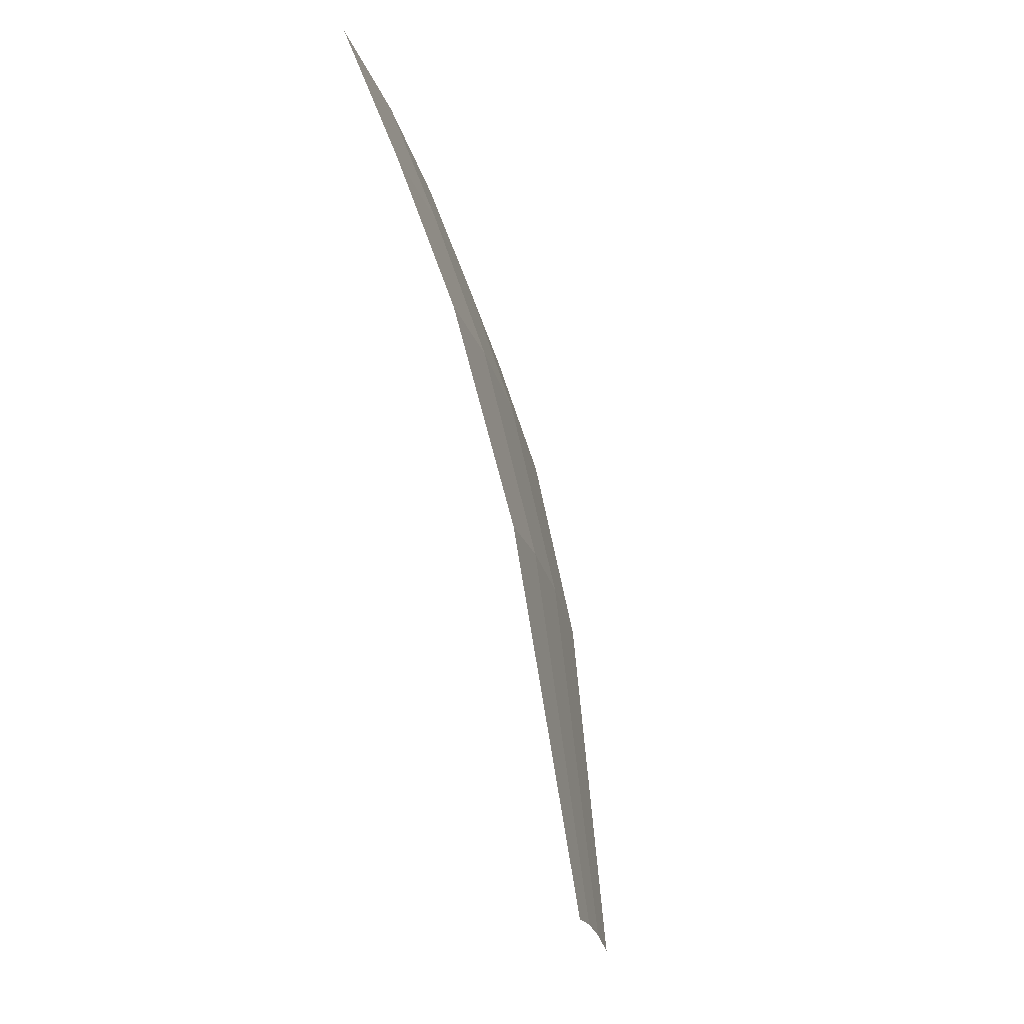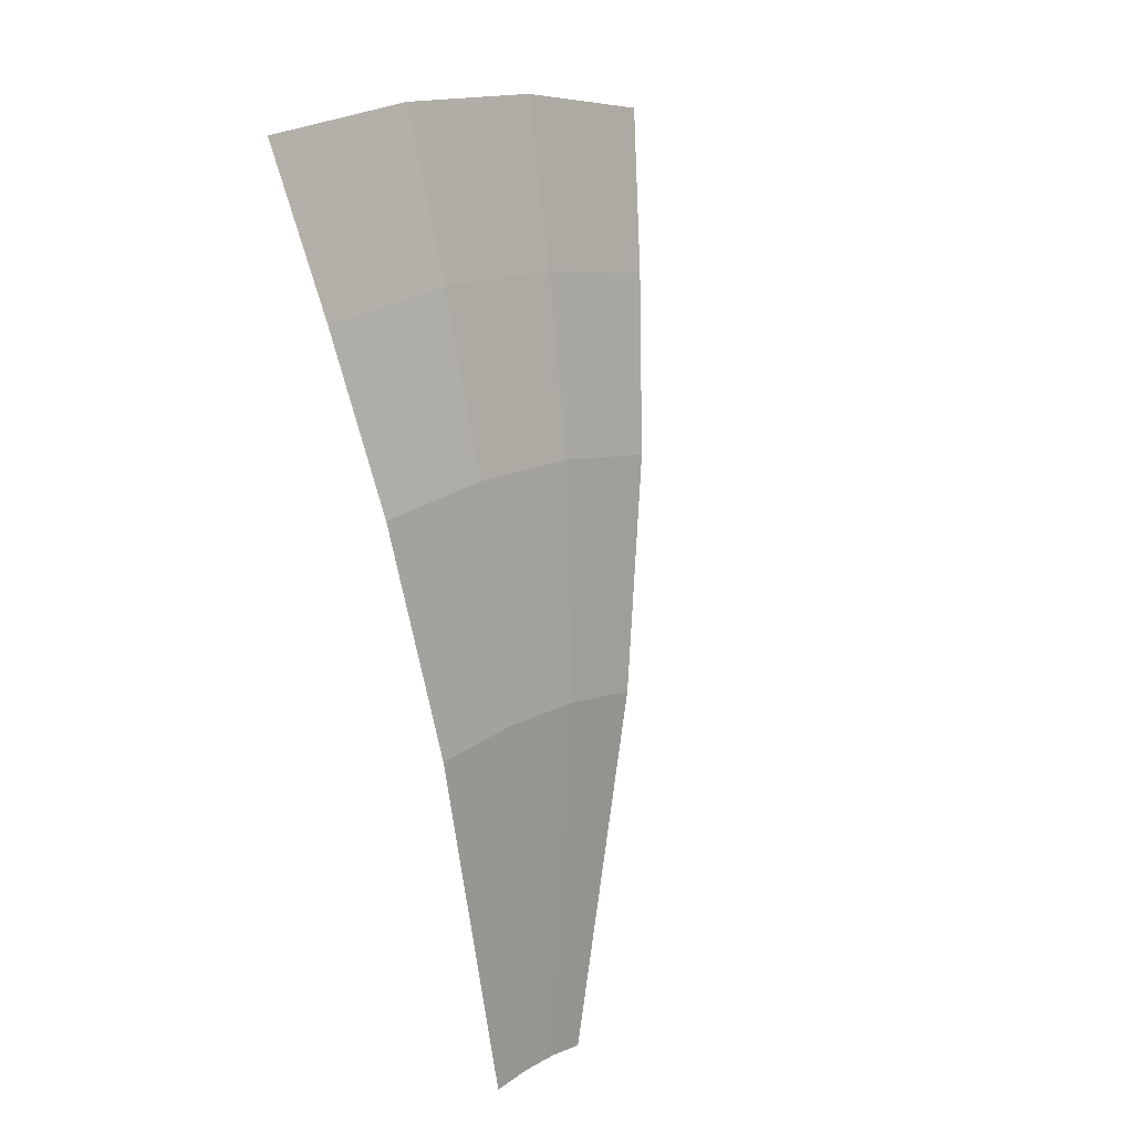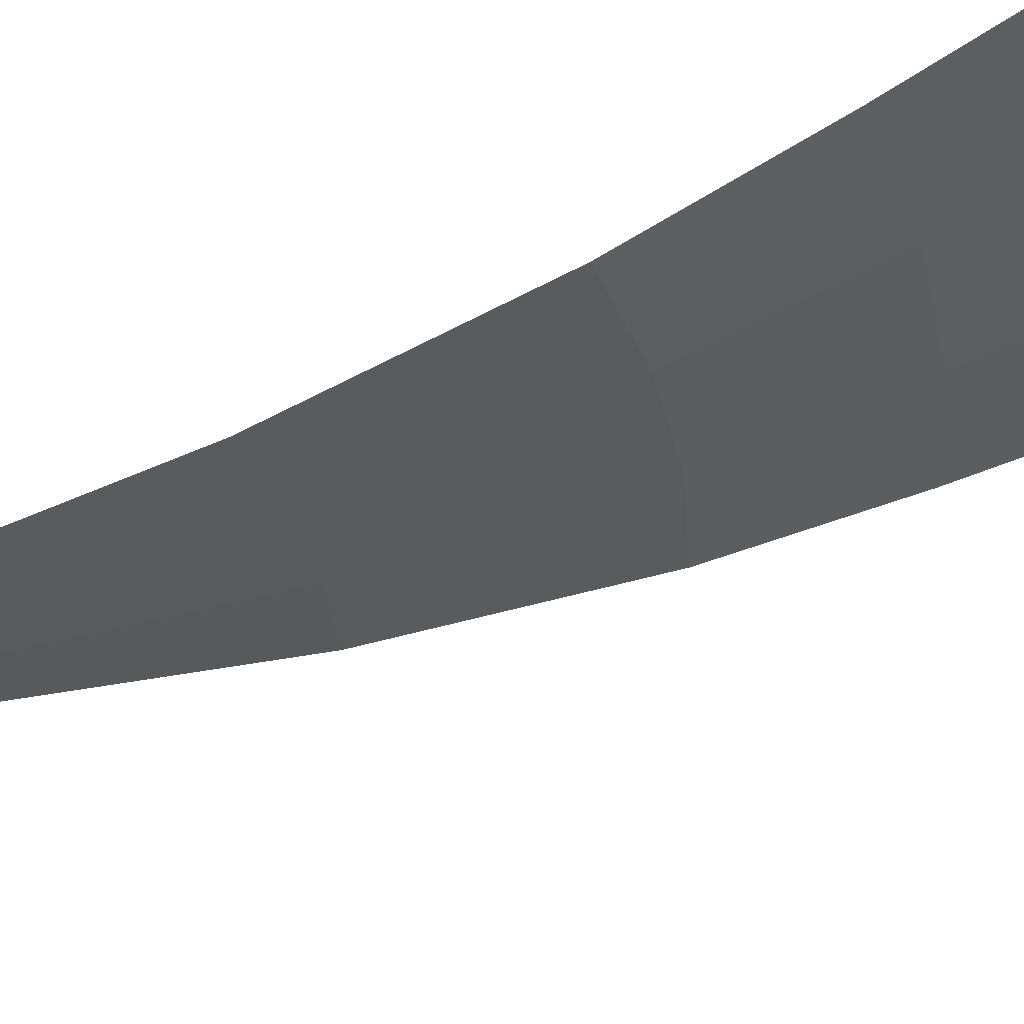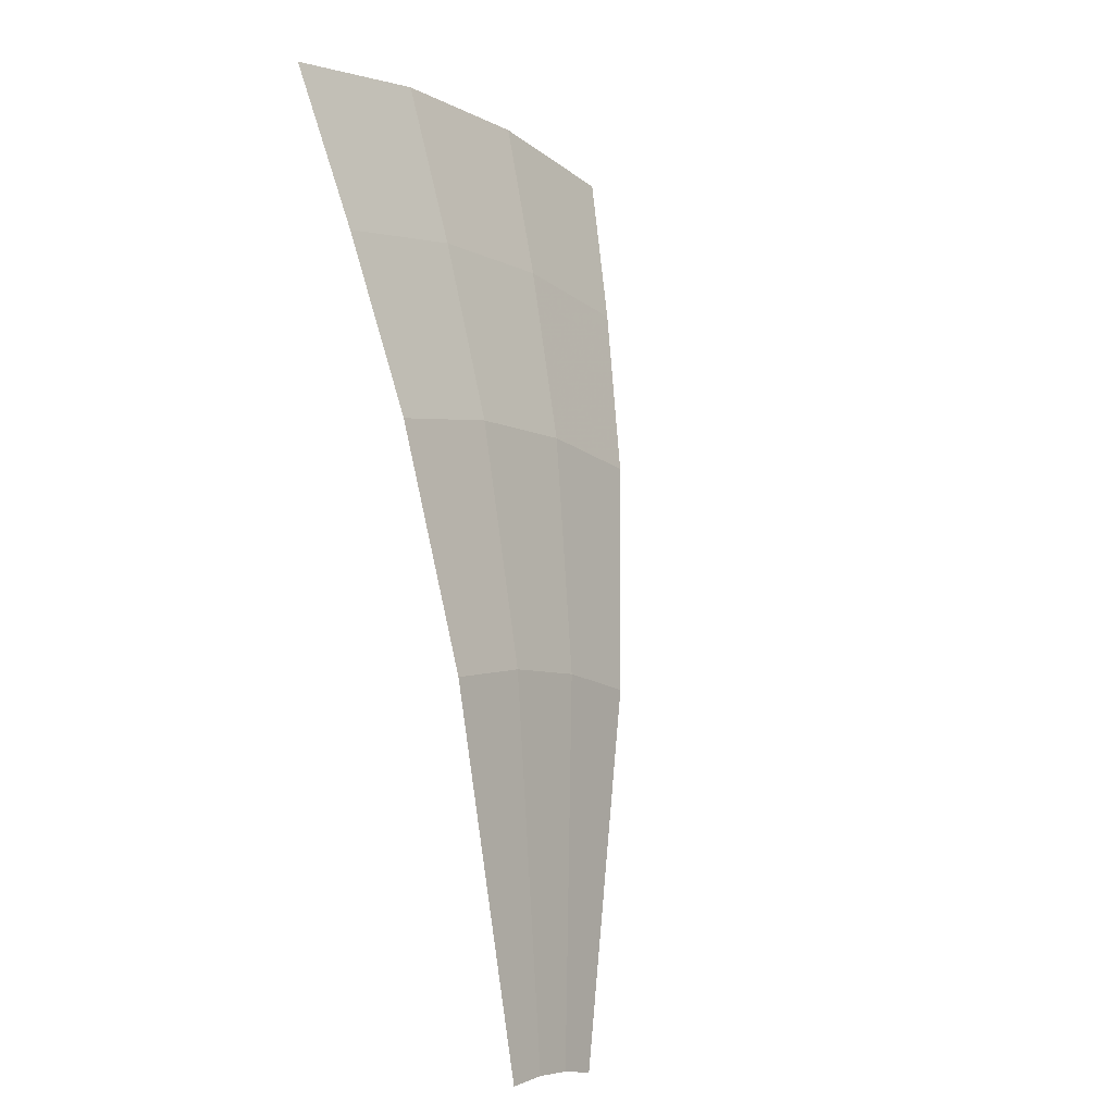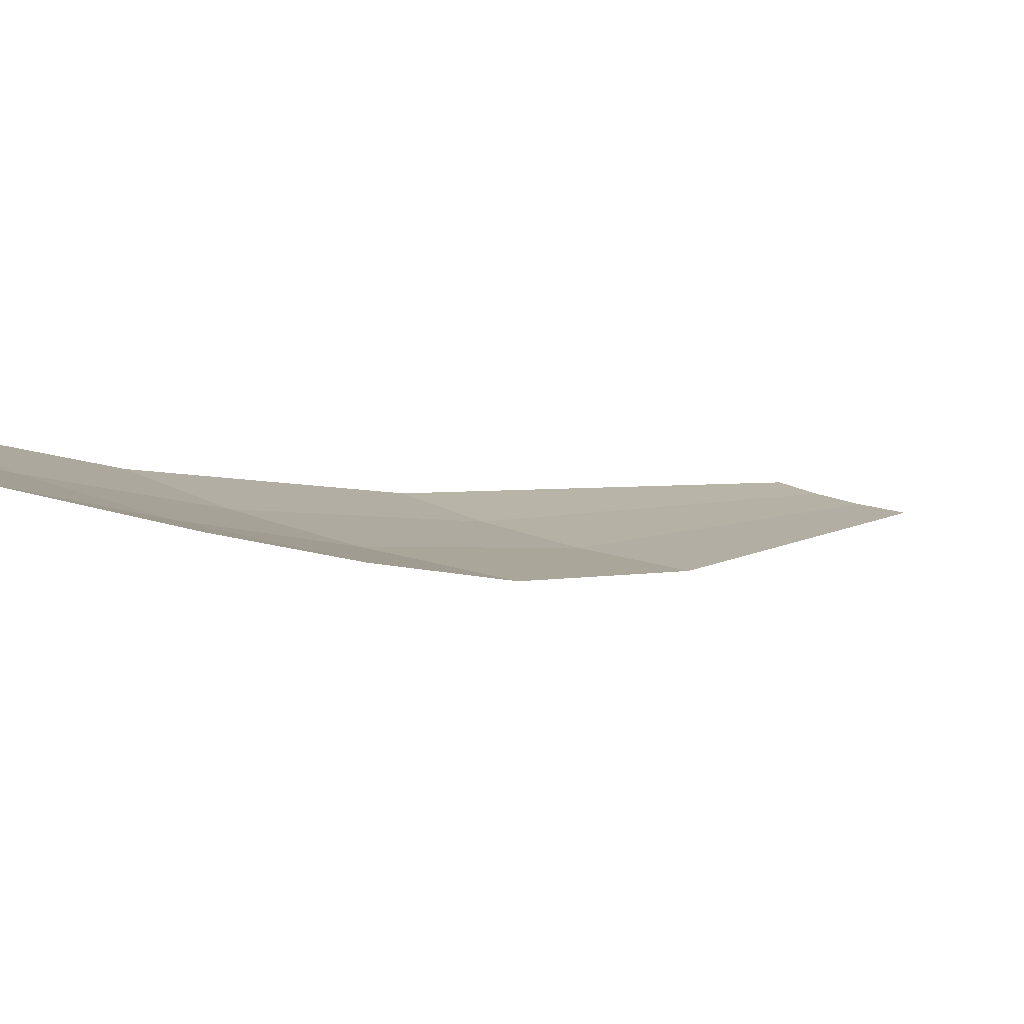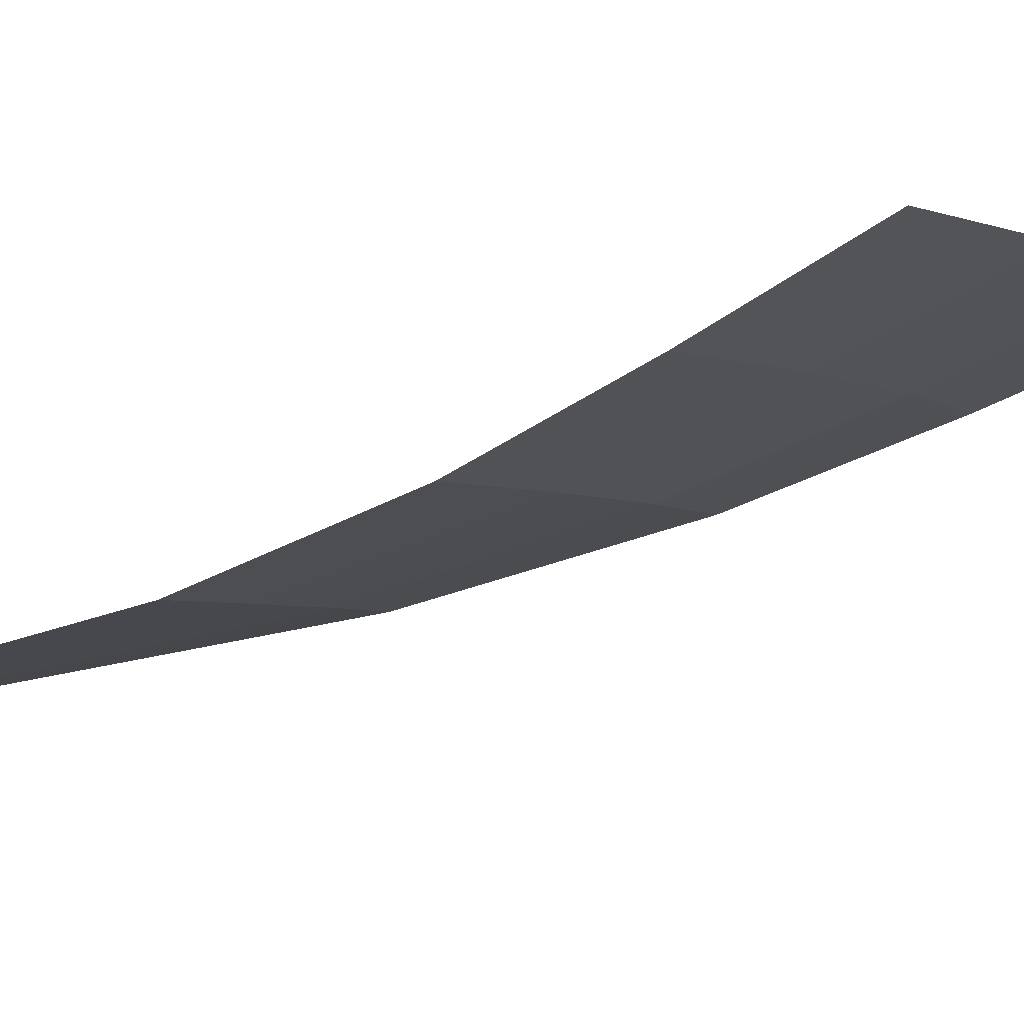
<metadata>
{"format":"obj","ext":"obj","renderer":"f3d","projection":"perspective","resolution":1024,"background":"white","views":[{"elev":-15.2,"azim":-75.7,"up":"+Z"},{"elev":30.8,"azim":-47.7,"up":"+Z"},{"elev":-31.6,"azim":-66.8,"up":"+Y"},{"elev":7.1,"azim":-54.0,"up":"+Z"},{"elev":17.8,"azim":52.5,"up":"+Y"},{"elev":-3.6,"azim":-48.5,"up":"+Y"}]}
</metadata>
<code>
v 0 0 0.5
v 0.06525 0 0.4957
v 0 0.01833 0.61
v 0 0.01833 0.61
v 0.06525 0 0.4957
v 0.07614 0.01391 0.5785
v 0.1443 0.1016 1.097
v 0.1925 0.2 1.462
v 0.1432 0.2 1.466
v 0.145 0.06146 0.855
v 0.2847 0.1 1.062
v 0.1444 0.1 1.09
v 0.2847 0.1 1.062
v 0.145 0.06146 0.855
v 0.2207 0.05879 0.8236
v 0.2847 0.1 1.062
v 0.3817 0.2 1.425
v 0.1925 0.2 1.462
v 0.2124 0.2555 1.614
v 0.1429 0.2555 1.618
v 0.1432 0.2 1.466
v 0.1925 0.2 1.462
v 0 0.4 2
v 0 0.3859 1.965
v 0.2565 0.386 1.948
v 0.261 0.4 1.983
v 0.1471 0.01141 0.5491
v 0.07614 0.01391 0.5785
v 0.06525 0 0.4957
v 0.1294 0 0.4829
v 0.1925 0.2 1.462
v 0.1443 0.1016 1.097
v 0.1444 0.1 1.09
v 0.2847 0.1 1.062
v 0.4212 0.2555 1.572
v 0.2124 0.2555 1.614
v 0.1925 0.2 1.462
v 0.3817 0.2 1.425
v 0.5176 0.4 1.932
v 0.261 0.4 1.983
v 0.2565 0.386 1.948
v 0.5085 0.386 1.898
v 0.1294 0 0.4829
v 0.1913 0 0.462
v 0.2157 0.01059 0.5207
v 0.1471 0.01141 0.5491
v 0.2207 0.05879 0.8236
v 0.3235 0.05756 0.7811
v 0.421 0.1 1.016
v 0.2847 0.1 1.062
v 0.2847 0.1 1.062
v 0.421 0.1 1.016
v 0.5645 0.2 1.363
v 0.3817 0.2 1.425
v 0.4212 0.2555 1.572
v 0.3817 0.2 1.425
v 0.5645 0.2 1.363
v 0.6228 0.2554 1.504
v 0.7654 0.4 1.848
v 0.5176 0.4 1.932
v 0.5085 0.386 1.898
v 0.7519 0.3859 1.815
v 0.1436 0.1 1.091
v 0.1443 0.1016 1.097
v 0.1432 0.2 1.466
v 0.145 0.06146 0.855
v 0.1052 0.05108 0.7995
v 0.2033 0.04762 0.7589
v 0.2033 0.04762 0.7589
v 0.2207 0.05879 0.8236
v 0.145 0.06146 0.855
v 0.1444 0.1 1.09
v 0.1443 0.1016 1.097
v 0.1436 0.1 1.091
v 0.08551 0.02587 0.6496
v 0 0.03083 0.685
v 0 0.01833 0.61
v 0.07614 0.01391 0.5785
v 0.1052 0.05108 0.7995
v 0.1436 0.1 1.091
v 0.08 0.1 1.095
v 0.08 0.05255 0.81
v 0.1432 0.2 1.466
v 0.08 0.2 1.47
v 0.08 0.1 1.095
v 0.1436 0.1 1.091
v 0.1432 0.2 1.466
v 0.1429 0.2555 1.618
v 0.08 0.2651 1.649
v 0.08 0.2 1.47
v 0.1429 0.2555 1.618
v 0.2124 0.2555 1.614
v 0.2223 0.283 1.688
v 0.08 0.2651 1.649
v 0 0.2829 1.703
v 0 0.2651 1.654
v 0.08 0.2651 1.649
v 0.2223 0.283 1.688
v 0 0.3641 1.91
v 0.2493 0.3641 1.894
v 0.2565 0.386 1.948
v 0 0.3859 1.965
v 0.08551 0.02587 0.6496
v 0.07614 0.01391 0.5785
v 0.1471 0.01141 0.5491
v 0.1652 0.02306 0.6166
v 0.1436 0.1 1.091
v 0.1052 0.05108 0.7995
v 0.145 0.06146 0.855
v 0.1444 0.1 1.09
v 0.2124 0.2555 1.614
v 0.4212 0.2555 1.572
v 0.4408 0.2829 1.645
v 0.2223 0.283 1.688
v 0.2493 0.3641 1.894
v 0.4944 0.3641 1.845
v 0.5085 0.386 1.898
v 0.2565 0.386 1.948
v 0.2157 0.01059 0.5207
v 0.2422 0.02214 0.5847
v 0.1652 0.02306 0.6166
v 0.1471 0.01141 0.5491
v 0.2981 0.04649 0.7197
v 0.3235 0.05756 0.7811
v 0.2207 0.05879 0.8236
v 0.2033 0.04762 0.7589
v 0.4212 0.2555 1.572
v 0.6228 0.2554 1.504
v 0.6517 0.2829 1.573
v 0.4408 0.2829 1.645
v 0.4944 0.3641 1.845
v 0.731 0.3641 1.765
v 0.7519 0.3859 1.815
v 0.5085 0.386 1.898
v 0 0.1 1.1
v 0.08 0.05255 0.81
v 0.08 0.1 1.095
v 0 0.03083 0.685
v 0.08 0.05255 0.81
v 0 0.1 1.1
v 0 0.2 1.475
v 0.08 0.2651 1.649
v 0 0.2651 1.654
v 0 0.2 1.475
v 0.08 0.2 1.47
v 0.08 0.2651 1.649
v 0.1052 0.05108 0.7995
v 0.08 0.05255 0.81
v 0 0.03083 0.685
v 0.08551 0.02587 0.6496
v 0 0.2 1.475
v 0 0.1 1.1
v 0.08 0.1 1.095
v 0.08 0.2 1.47
v 0 0.3 1.75
v 0 0.2829 1.703
v 0.2223 0.283 1.688
v 0.2284 0.3 1.735
v 0 0.3641 1.91
v 0 0.3 1.75
v 0.2284 0.3 1.735
v 0.2493 0.3641 1.894
v 0.1052 0.05108 0.7995
v 0.08551 0.02587 0.6496
v 0.1652 0.02306 0.6166
v 0.2033 0.04762 0.7589
v 0.4529 0.3 1.69
v 0.2284 0.3 1.735
v 0.2223 0.283 1.688
v 0.4408 0.2829 1.645
v 0.4944 0.3641 1.845
v 0.2493 0.3641 1.894
v 0.2284 0.3 1.735
v 0.4529 0.3 1.69
v 0.2422 0.02214 0.5847
v 0.2981 0.04649 0.7197
v 0.2033 0.04762 0.7589
v 0.1652 0.02306 0.6166
v 0.6697 0.3 1.617
v 0.4529 0.3 1.69
v 0.4408 0.2829 1.645
v 0.6517 0.2829 1.573
v 0.731 0.3641 1.765
v 0.4944 0.3641 1.845
v 0.4529 0.3 1.69
v 0.6697 0.3 1.617
g mesh7062097
f 1 2 3
f 4 5 6
f 7 8 9
f 10 11 12
f 13 14 15
f 16 17 18
f 19 20 21
f 21 22 19
f 23 24 25
f 25 26 23
f 27 28 29
f 29 30 27
f 31 32 33
f 33 34 31
f 35 36 37
f 37 38 35
f 39 40 41
f 41 42 39
f 43 44 45
f 45 46 43
f 47 48 49
f 49 50 47
f 51 52 53
f 53 54 51
f 55 56 57
f 57 58 55
f 59 60 61
f 61 62 59
g mesh7062098
f 63 64 65
f 66 67 68
f 69 70 71
f 72 73 74
f 75 76 77
f 77 78 75
f 79 80 81
f 81 82 79
f 83 84 85
f 85 86 83
f 87 88 89
f 89 90 87
f 91 92 93
f 93 94 91
f 95 96 97
f 97 98 95
f 99 100 101
f 101 102 99
f 103 104 105
f 105 106 103
f 107 108 109
f 109 110 107
f 111 112 113
f 113 114 111
f 115 116 117
f 117 118 115
f 119 120 121
f 121 122 119
f 123 124 125
f 125 126 123
f 127 128 129
f 129 130 127
f 131 132 133
f 133 134 131
f 135 136 137
f 138 139 140
f 141 142 143
f 144 145 146
f 147 148 149
f 149 150 147
f 151 152 153
f 153 154 151
f 155 156 157
f 157 158 155
f 159 160 161
f 161 162 159
f 163 164 165
f 165 166 163
f 167 168 169
f 169 170 167
f 171 172 173
f 173 174 171
f 175 176 177
f 177 178 175
f 179 180 181
f 181 182 179
f 183 184 185
f 185 186 183

</code>
